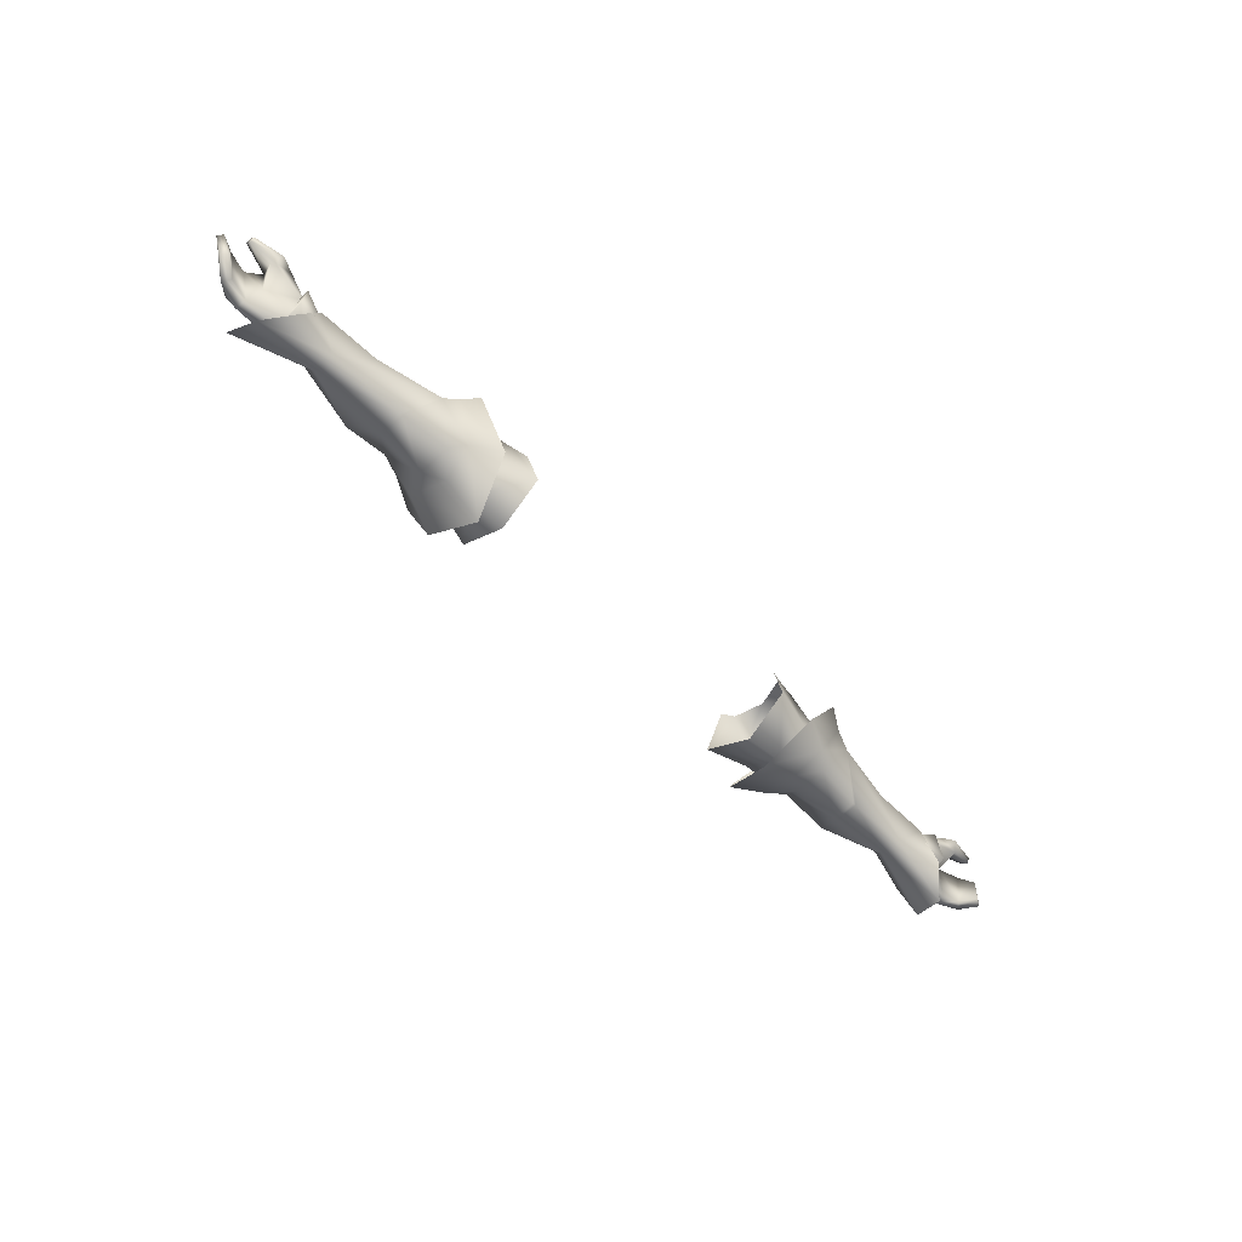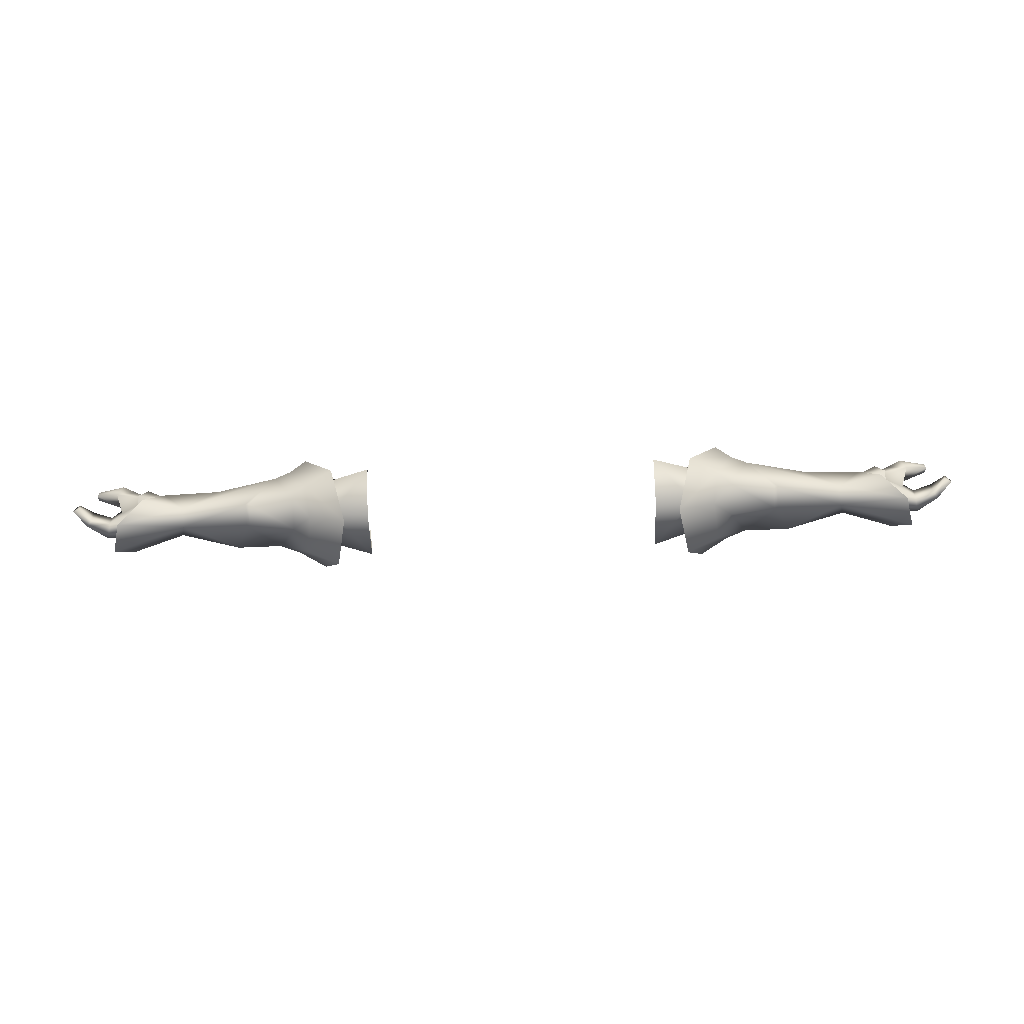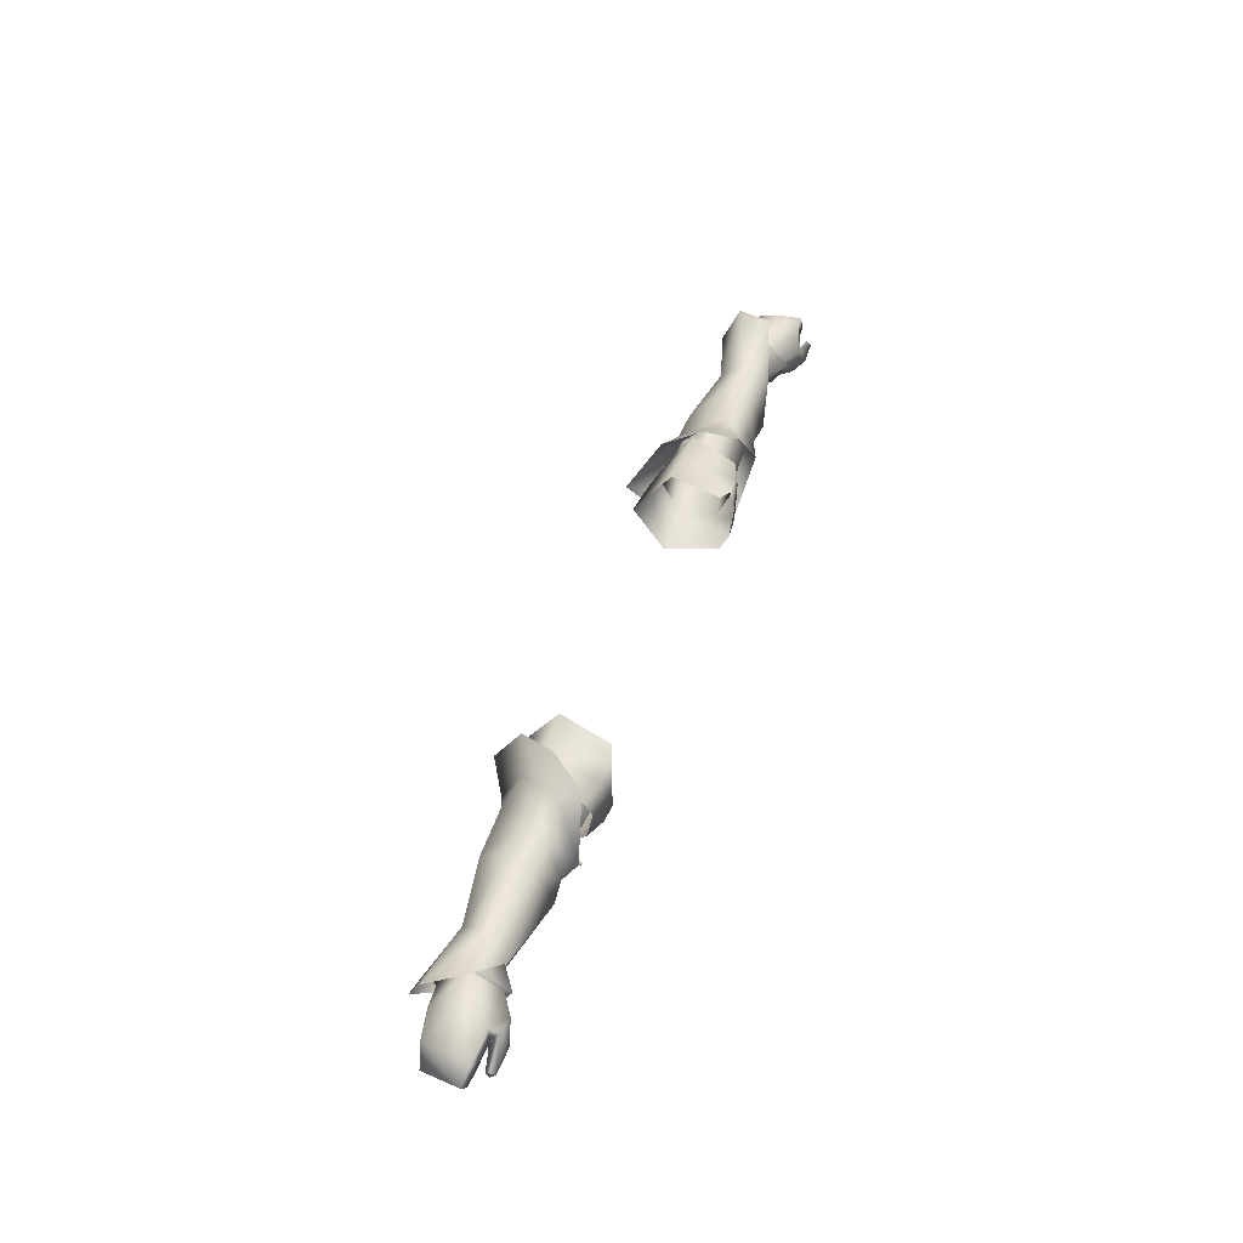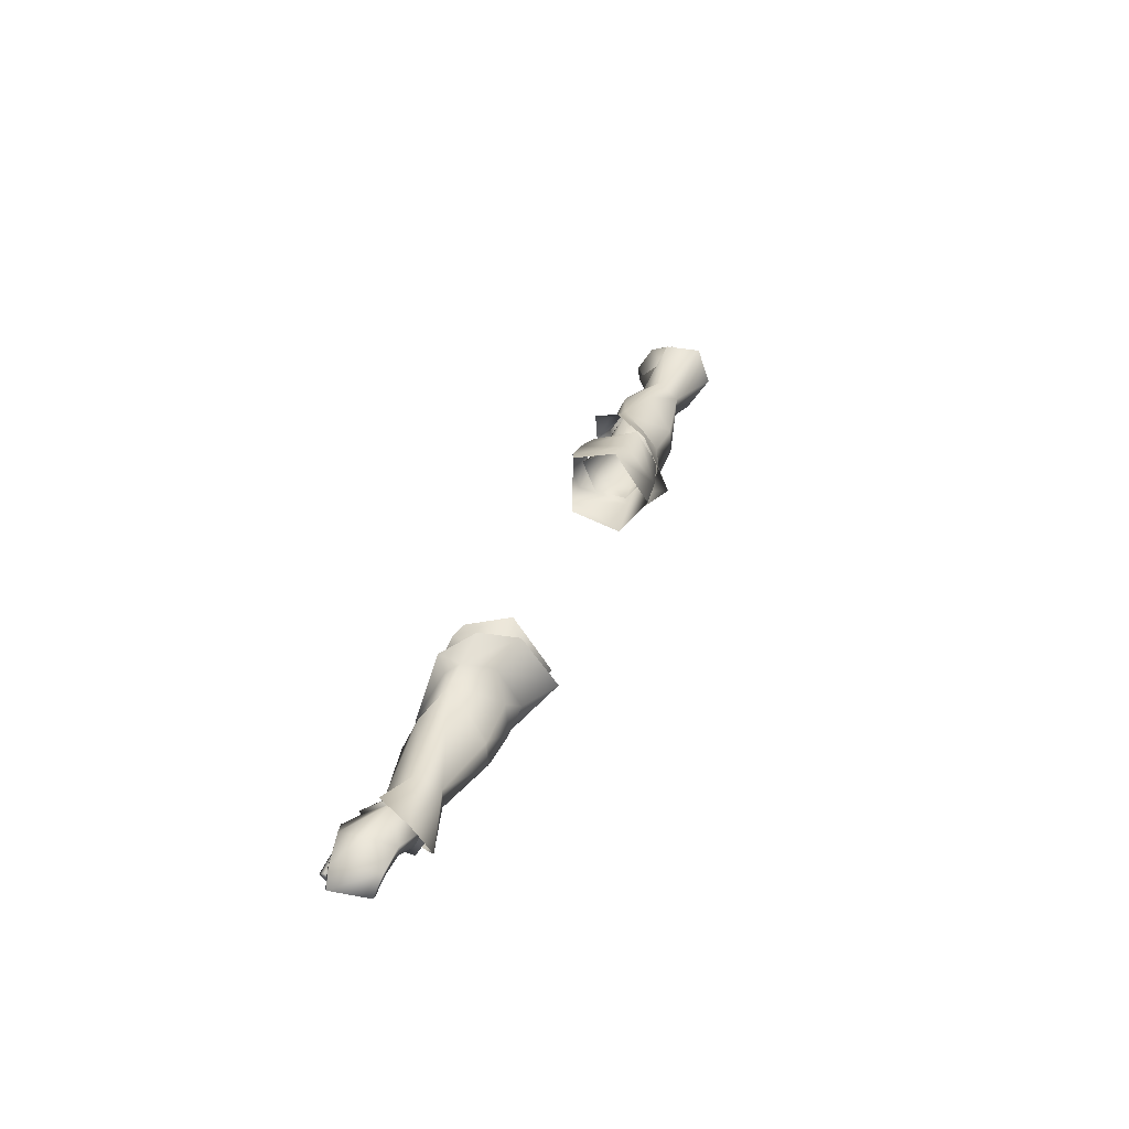
<metadata>
{"format":"obj","ext":"obj","renderer":"f3d","projection":"perspective","resolution":1024,"background":"white","views":[{"elev":-58.9,"azim":-44.9,"up":"+Z"},{"elev":-78.5,"azim":2.0,"up":"+Z"},{"elev":46.3,"azim":-71.5,"up":"+Y"},{"elev":33.9,"azim":108.8,"up":"+Y"}]}
</metadata>
<code>
g mesh00
v -73.31 33.19 0.7093
v -73.28 37.03 2.762
v -76.92 32.46 3.887
v -77.64 37.24 5.485
v -73.71 40.63 -1.9
v -73.91 36.65 -6.684
v -81.08 38.89 -5.654
v -81.08 38.89 -5.654
v -82.53 40.83 -0.4634
v -73.71 40.63 -1.9
v -81.86 39.7 3.853
v -73.28 37.03 2.762
v -77.64 37.24 5.485
v -76.92 32.46 3.887
v -80.83 32.54 3.131
v -73.31 33.19 0.7093
v -79.28 35.84 -0.2806
v -73.75 32.99 -4.928
v -76.26 34.83 -5.913
v -73.91 36.65 -6.684
v -80.77 36.86 -5.365
v -81.08 38.89 -5.654
f 1 2 3
f 3 2 4
f 5 6 7
f 8 9 10
f 10 9 11
f 10 11 12
f 12 11 13
f 14 15 16
f 16 15 17
f 16 17 18
f 18 17 19
f 18 19 20
f 20 19 21
f 20 21 22
v -48.26 35.54 5.327
v -51.96 35.7 3.829
v -47.63 29.61 -1.084
v -38.93 32.14 1.347
v -47.63 30.83 -1.084
v -38.98 31.19 -4.716
v -45.12 32.93 -7.557
v -36 30.65 -4.737
v -52.71 33.13 -9.051
v -47.63 29.61 -1.084
v -65.67 34.03 -6.268
v -59.41 31.97 -0.9588
v -43.33 32.18 -9.056
v -52.05 33.03 -9.058
v -43.41 38.58 -8.678
v -52.12 37.58 -8.756
v -47.33 43.64 -0.7219
v -51.96 35.7 3.829
v -56.4 35.88 4.369
v -47.63 29.61 -1.084
v -59.41 31.97 -0.9588
v -51.96 35.7 3.829
v -47.33 43.64 -0.7219
v -55.43 41.84 1.698
v -44.59 43.28 1.486
v -47.33 43.64 -0.7219
v -48.26 35.54 5.327
v -51.96 35.7 3.829
v -41.91 27.05 3.726
v -44.77 28.76 1.321
v -35.68 27.43 -6.319
v -40.94 29.98 -7.598
v -32.8 36.13 -14.19
v -44.97 35.7 3.069
v -38.66 39.93 -0.3144
v -47.33 42.54 -0.7219
v -38.75 40.87 -4.539
v -45.18 37.55 -7.262
v -36 35.87 -8.437
v -45.12 32.93 -7.557
v -36 30.65 -4.737
v -47.63 29.61 -1.084
v -52.71 33.13 -9.051
v -52.78 37.6 -8.743
v -55.53 43.12 -3.296
v -55.43 41.84 1.698
v -39.98 36.02 -10.24
v -41.13 43.73 -6.235
v -34.91 46.06 -8.411
v -43.48 45.08 -0.9925
v -38.27 48 -1.967
v -41.86 44.76 3.694
v -48.26 35.54 5.327
v -44.59 43.28 1.486
v -47.33 43.64 -0.7219
v -43.41 38.58 -8.678
v -43.33 32.18 -9.056
v -48.26 35.54 5.327
v -47.33 42.54 -0.7219
v -51.69 35.88 2.93
v -44.97 35.7 3.069
v -38.93 32.14 1.347
v -44.97 35.7 3.069
v -47.63 30.83 -1.084
v -51.69 35.88 2.93
f 23 24 25
f 26 27 28
f 28 27 29
f 28 29 30
f 31 32 33
f 33 32 34
f 35 36 37
f 37 36 38
f 37 38 39
f 40 41 42
f 42 41 43
f 44 45 46
f 47 48 49
f 49 48 50
f 51 52 53
f 53 52 54
f 53 54 55
f 56 57 58
f 58 57 59
f 58 59 60
f 60 59 61
f 60 61 62
f 62 61 63
f 35 64 36
f 36 64 65
f 36 65 38
f 38 65 66
f 38 66 39
f 39 66 67
f 39 67 68
f 54 69 55
f 55 69 70
f 55 70 71
f 71 70 72
f 71 72 73
f 73 72 74
f 75 74 76
f 76 74 72
f 76 72 77
f 77 72 70
f 77 70 78
f 78 70 69
f 78 69 79
f 79 69 54
f 79 54 25
f 25 54 52
f 25 52 80
f 80 52 51
f 81 82 83
f 84 85 86
f 86 85 87
v -65.75 37.84 -6.468
v -66.8 40.36 -2.23
v -55.53 43.12 -3.296
v -55.43 41.84 1.698
v -74.7 36.47 -8.035
v -74.63 31.42 -5.264
v -74.42 42.2 -2.013
v -73.95 31.69 1.255
v -73.6 36.91 4.251
v -68.95 36.66 1.245
v -69.28 40.57 -2.168
v -74.42 42.2 -2.013
v -74.42 42.2 -2.013
v -69.28 40.57 -2.168
v -69.59 36.45 -6.482
v -59.41 31.97 -0.9588
v -70.38 32.43 -0.1368
v -65.67 34.03 -6.268
v -52.78 37.6 -8.743
v -52.71 33.13 -9.051
v -69.16 36.96 1.746
v -70.38 32.43 -0.1368
v -56.4 35.88 4.369
v -59.41 31.97 -0.9588
v -73.6 36.91 4.251
v -73.95 31.69 1.255
v -69.29 32.91 -2.073
v -74.63 31.42 -5.264
v -74.7 36.47 -8.035
v -73.56 31.95 -6.782
v -78.2 36.24 -9.967
v -79.83 42.31 -7.102
v -76.83 43.72 -0.8925
v -51.96 35.7 3.829
f 88 89 90
f 90 89 91
f 92 93 94
f 94 93 95
f 94 95 96
f 97 98 99
f 100 101 102
f 103 104 105
f 90 106 88
f 88 106 107
f 88 107 105
f 108 109 110
f 110 109 111
f 99 112 97
f 97 112 113
f 97 113 114
f 114 113 115
f 114 115 102
f 102 115 116
f 102 116 100
f 104 117 105
f 105 117 118
f 105 118 88
f 88 118 119
f 88 119 89
f 119 120 89
f 89 120 108
f 89 108 91
f 91 108 110
f 91 110 121
v 81.86 39.7 3.853
v 73.28 37.03 2.762
v 77.64 37.24 5.485
v 73.31 33.19 0.7093
v 76.92 32.46 3.887
v 73.28 37.03 2.762
v 77.64 37.24 5.485
v 81.08 38.89 -5.654
v 73.91 36.65 -6.684
v 73.71 40.63 -1.9
v 73.28 37.03 2.762
v 81.86 39.7 3.853
v 73.71 40.63 -1.9
v 82.53 40.83 -0.4634
v 81.08 38.89 -5.654
v 81.08 38.89 -5.654
v 80.77 36.86 -5.365
v 73.91 36.65 -6.684
v 76.26 34.83 -5.913
v 73.75 32.99 -4.928
v 79.28 35.84 -0.2806
v 73.31 33.19 0.7093
v 80.83 32.54 3.131
v 76.92 32.46 3.887
f 122 123 124
f 125 126 127
f 127 126 128
f 129 130 131
f 132 133 134
f 134 133 135
f 134 135 136
f 137 138 139
f 139 138 140
f 139 140 141
f 141 140 142
f 141 142 143
f 143 142 144
f 143 144 145
v 43.41 38.58 -8.678
v 52.12 37.58 -8.756
v 43.33 32.18 -9.056
v 56.4 35.88 4.369
v 47.63 29.61 -1.084
v 59.41 31.97 -0.9588
v 47.63 29.61 -1.084
v 65.67 34.03 -6.268
v 59.41 31.97 -0.9588
v 43.48 45.08 -0.993
v 38.27 48 -1.967
v 41.86 44.76 3.694
v 36 35.87 -8.437
v 45.12 32.93 -7.557
v 36 30.65 -5.598
v 44.77 28.76 1.321
v 48.26 35.54 5.327
v 41.91 27.05 3.726
v 47.33 43.64 -0.7219
v 47.63 29.61 -1.084
v 56.4 35.88 4.369
v 51.96 35.7 3.829
v 65.67 34.03 -6.268
v 47.63 29.61 -1.084
v 52.71 33.13 -9.051
v 52.05 33.03 -9.058
v 52.78 37.6 -8.743
v 55.43 41.84 1.698
v 47.33 43.64 -0.7219
v 51.96 35.7 3.829
v 36 30.65 -5.598
v 45.12 32.93 -7.557
v 38.98 31.19 -4.716
v 47.63 30.83 -1.084
v 38.93 32.14 1.347
v 47.63 29.61 -1.084
v 51.96 35.7 3.829
v 48.26 35.54 5.327
v 34.91 46.06 -8.411
v 41.13 43.73 -6.235
v 32.8 36.13 -14.19
v 44.59 43.28 1.486
v 48.26 35.54 5.327
v 47.33 43.64 -0.7219
v 51.96 35.7 3.829
v 47.63 29.61 -1.084
v 52.05 33.03 -9.058
v 52.78 37.6 -8.743
v 55.53 43.12 -3.296
v 55.43 41.84 1.698
v 45.12 32.93 -7.557
v 36 35.87 -8.437
v 45.18 37.55 -7.262
v 38.75 40.87 -4.539
v 47.33 42.54 -0.7219
v 38.66 39.93 -0.3144
v 44.97 35.7 3.069
v 39.98 36.02 -10.24
v 40.94 29.98 -7.598
v 35.68 27.43 -6.319
v 44.77 28.76 1.321
v 41.91 27.05 3.726
v 47.63 29.61 -1.084
v 43.33 32.18 -9.056
v 43.41 38.58 -8.678
v 47.33 43.64 -0.7219
v 44.59 43.28 1.486
v 48.26 35.54 5.327
v 38.66 39.93 -0.3144
v 36 37.29 4.362
v 44.97 35.7 3.069
v 51.69 35.88 2.93
v 47.33 42.54 -0.7219
v 51.69 35.88 2.93
v 44.97 35.7 3.069
v 47.63 30.83 -1.084
v 38.93 32.14 1.347
f 146 147 148
f 149 150 151
f 152 153 154
f 155 156 157
f 158 159 160
f 161 162 163
f 147 146 164
f 165 166 167
f 168 169 170
f 170 169 171
f 170 171 172
f 173 174 175
f 176 177 178
f 178 177 179
f 178 179 180
f 181 182 183
f 156 155 184
f 184 155 185
f 184 185 186
f 187 188 189
f 189 188 190
f 191 148 192
f 192 148 147
f 192 147 193
f 193 147 164
f 193 164 194
f 194 164 195
f 196 197 198
f 198 197 199
f 198 199 200
f 200 199 201
f 200 201 202
f 185 203 186
f 186 203 204
f 186 204 205
f 205 204 206
f 205 206 207
f 183 206 208
f 208 206 204
f 208 204 209
f 209 204 203
f 209 203 210
f 210 203 185
f 210 185 211
f 211 185 155
f 211 155 212
f 212 155 157
f 212 157 213
f 214 215 216
f 202 217 218
f 219 220 221
f 221 220 222
v 66.8 40.36 -2.23
v 55.53 43.12 -3.296
v 55.43 41.84 1.698
v 65.75 37.84 -6.468
v 73.6 36.91 4.251
v 73.95 31.69 1.255
v 74.42 42.2 -2.013
v 74.63 31.42 -5.264
v 74.7 36.47 -8.035
v 74.42 42.2 -2.013
v 69.28 40.57 -2.168
v 68.95 36.66 1.245
v 69.59 36.45 -6.482
v 69.28 40.57 -2.168
v 74.42 42.2 -2.013
v 65.67 34.03 -6.268
v 70.38 32.43 -0.1368
v 59.41 31.97 -0.9588
v 52.71 33.13 -9.051
v 52.78 37.6 -8.743
v 69.16 36.96 1.746
v 56.4 35.88 4.369
v 70.38 32.43 -0.1368
v 59.41 31.97 -0.9588
v 74.7 36.47 -8.035
v 74.63 31.42 -5.264
v 69.29 32.91 -2.073
v 73.95 31.69 1.255
v 73.6 36.91 4.251
v 79.83 42.31 -7.102
v 78.2 36.24 -9.967
v 73.56 31.95 -6.782
v 51.96 35.7 3.829
v 76.83 43.72 -0.8925
f 223 224 225
f 224 223 226
f 227 228 229
f 229 228 230
f 229 230 231
f 232 233 234
f 235 236 237
f 238 239 240
f 238 241 226
f 226 241 242
f 226 242 224
f 243 244 245
f 245 244 246
f 237 247 235
f 235 247 248
f 235 248 249
f 249 248 250
f 249 250 234
f 234 250 251
f 234 251 232
f 223 252 226
f 226 252 253
f 226 253 238
f 238 253 254
f 238 254 239
f 255 244 225
f 225 244 243
f 225 243 223
f 223 243 256
f 223 256 252
v -89.57 35.2 2.557
v -85.37 37.36 -5.058
v -88.2 34.36 -4.26
v -79.66 31.31 4.516
v -85.03 33.46 5.911
v -84.98 32.37 4.944
v -84.32 35.95 -4.794
v -86.82 33.61 -4.029
v -88.2 34.36 -4.26
v -87.06 37.71 3.117
v -86.04 36.27 3.839
v -82.51 37.58 4.23
v -85.1 33.98 4.983
v -79.93 35.9 4.657
v -80.09 33.37 6.081
v -77.64 37.24 5.485
v -76.92 32.46 3.887
v -79.66 31.31 4.516
v -80.83 32.54 3.131
v -87.06 37.71 3.117
v -88.65 34.51 3.131
v -79.28 35.84 -0.2806
v -80.77 36.86 -5.365
v -76.26 34.83 -5.913
v -81.08 38.89 -5.654
v -85.37 37.36 -5.058
v -84.98 32.37 4.944
v -85.03 33.46 5.911
v -85.05 33.01 4.265
v -85.1 33.98 4.983
v -79.93 35.9 4.657
v -76.92 32.46 3.887
v -79.93 35.9 4.657
v -77.64 37.24 5.485
v -81.86 39.7 3.853
v -86.04 36.27 3.839
v -88.65 34.51 3.131
v -89.57 35.2 2.557
v -88.2 34.36 -4.26
v -81.08 38.89 -5.654
v -82.53 40.83 -0.4634
v -82.51 37.58 4.23
v -84.98 32.37 4.944
f 257 258 259
f 260 261 262
f 263 264 265
f 266 267 268
f 269 261 270
f 270 261 271
f 270 271 272
f 273 274 275
f 258 257 276
f 276 257 277
f 276 277 267
f 278 279 280
f 281 279 282
f 282 279 263
f 282 263 265
f 283 284 285
f 285 284 286
f 285 286 287
f 261 260 271
f 271 260 288
f 271 288 272
f 289 290 291
f 292 293 264
f 264 293 294
f 264 294 295
f 296 258 297
f 297 258 266
f 297 266 291
f 291 266 268
f 291 268 289
f 264 263 292
f 292 263 279
f 292 279 298
f 298 279 278
f 298 278 287
f 287 278 275
f 287 275 285
f 285 275 274
f 285 274 299
v -35.7 35.32 -10.57
v -28.4 35.52 -11.41
v -28.5 27.52 -5.74
v -36 31.09 1.702
v -38.93 32.14 1.347
v -36 30.65 -4.737
v -38.98 31.19 -4.716
v -31.9 41.2 5.1
v -29.3 42.03 4.1
v -28.5 45.08 -4.6
v -42.56 29.9 -5.06
v -35.7 29.56 -5.36
v -36 31.24 5.1
v -35.7 29.56 -5.36
v -42.56 29.9 -5.06
v -28.5 27.52 -5.74
v -29.3 29.71 4.3
v -31.9 30.64 5.3
v -36 31.09 1.702
v -36 37.29 4.362
v -38.93 32.14 1.347
v -44.97 35.7 3.069
v -44.97 35.7 3.069
v -36 37.29 4.362
v -38.66 39.93 -0.3144
v -36 41.55 -1.897
v -38.75 40.87 -4.539
v -36 35.87 -8.437
v -42.17 35.8 -9.08
v -42.56 42.28 -4.76
v -35.7 42.74 -4.7
v -36 40.8 4.9
v -40.5 40.2 3.6
v -39.3 36.4 4.5
v -40.5 32.34 3.8
v -33.62 36.1 5.6
f 300 301 302
f 303 304 305
f 305 304 306
f 307 308 309
f 310 311 312
f 302 313 300
f 300 313 314
f 315 316 317
f 318 319 320
f 320 319 321
f 322 323 324
f 324 323 325
f 324 325 326
f 326 325 327
f 314 328 300
f 300 328 329
f 300 329 330
f 330 329 331
f 329 332 331
f 331 332 333
f 331 333 312
f 312 333 334
f 312 334 310
f 301 300 309
f 309 300 330
f 309 330 307
f 307 330 331
f 307 331 335
f 335 331 312
f 335 312 317
f 317 312 311
f 317 311 315
v 35.7 35.32 -10.57
v 42.17 35.8 -9.08
v 42.56 29.9 -5.06
v 31.9 30.64 5.3
v 29.3 29.71 4.3
v 28.5 27.52 -5.74
v 36 31.24 5.1
v 35.7 29.56 -5.36
v 42.56 29.9 -5.06
v 28.5 45.08 -4.6
v 29.3 42.03 4.1
v 31.9 41.2 5.1
v 44.97 35.7 3.069
v 36 37.29 4.362
v 38.93 32.14 1.347
v 36 31.09 1.702
v 36 30.65 -5.598
v 38.98 31.19 -4.716
v 36 31.09 1.702
v 38.93 32.14 1.347
v 35.7 29.56 -5.36
v 28.5 27.52 -5.74
v 36 37.29 4.362
v 38.66 39.93 -0.3144
v 36 41.55 -1.897
v 38.75 40.87 -4.539
v 36 35.87 -8.437
v 42.56 42.28 -4.76
v 35.7 42.74 -4.7
v 36 40.8 4.9
v 40.5 32.34 3.8
v 39.3 36.4 4.5
v 40.5 40.2 3.6
v 33.62 36.1 5.6
v 28.4 35.52 -11.41
f 336 337 338
f 339 340 341
f 342 343 344
f 345 346 347
f 348 349 350
f 350 349 351
f 352 353 354
f 354 353 355
f 338 356 336
f 336 356 357
f 358 359 360
f 360 359 361
f 360 361 362
f 337 336 363
f 363 336 364
f 363 364 365
f 344 366 342
f 342 366 367
f 342 367 365
f 365 367 368
f 365 368 363
f 341 343 339
f 339 343 342
f 339 342 369
f 369 342 365
f 369 365 347
f 347 365 364
f 347 364 345
f 345 364 336
f 345 336 370
f 370 336 357
v 79.93 35.9 4.657
v 85.03 33.46 5.911
v 85.1 33.98 4.983
v 88.65 34.51 3.131
v 89.57 35.2 2.557
v 86.04 36.27 3.839
v 79.28 35.84 -0.2806
v 82.51 37.58 4.23
v 79.93 35.9 4.657
v 80.77 36.86 -5.365
v 81.08 38.89 -5.654
v 84.32 35.95 -4.794
v 85.37 37.36 -5.058
v 88.2 34.36 -4.26
v 86.82 33.61 -4.029
v 81.86 39.7 3.853
v 87.06 37.71 3.117
v 82.53 40.83 -0.4634
v 85.37 37.36 -5.058
v 81.08 38.89 -5.654
v 84.98 32.37 4.944
v 79.66 31.31 4.516
v 80.09 33.37 6.081
v 76.92 32.46 3.887
v 76.92 32.46 3.887
v 80.83 32.54 3.131
v 79.66 31.31 4.516
v 85.05 33.01 4.265
v 84.98 32.37 4.944
v 77.64 37.24 5.485
v 77.64 37.24 5.485
v 79.93 35.9 4.657
v 85.03 33.46 5.911
v 84.98 32.37 4.944
v 85.1 33.98 4.983
v 82.51 37.58 4.23
v 88.2 34.36 -4.26
v 88.65 34.51 3.131
v 88.2 34.36 -4.26
v 89.57 35.2 2.557
v 86.04 36.27 3.839
v 76.26 34.83 -5.913
f 371 372 373
f 374 375 376
f 377 378 379
f 380 381 382
f 383 384 385
f 386 387 388
f 388 387 389
f 388 389 390
f 391 372 392
f 392 372 393
f 392 393 394
f 395 396 397
f 397 396 398
f 397 398 399
f 372 371 393
f 393 371 400
f 393 400 394
f 386 401 402
f 403 404 405
f 405 404 398
f 405 398 379
f 379 398 396
f 379 396 377
f 402 406 386
f 386 406 376
f 386 376 387
f 387 376 375
f 387 375 389
f 389 375 407
f 381 383 382
f 382 383 385
f 382 385 408
f 408 385 409
f 408 409 410
f 408 411 382
f 382 411 378
f 382 378 380
f 380 378 377
f 380 377 412

</code>
